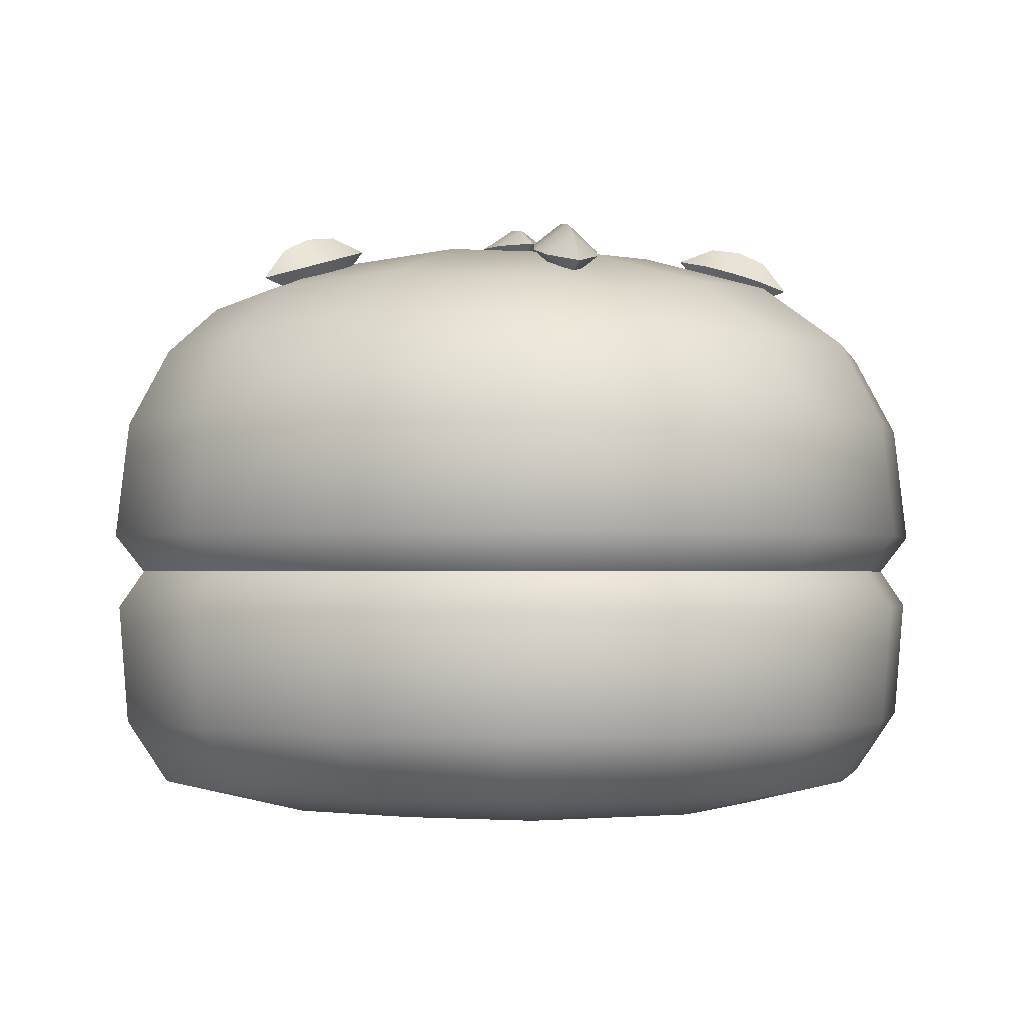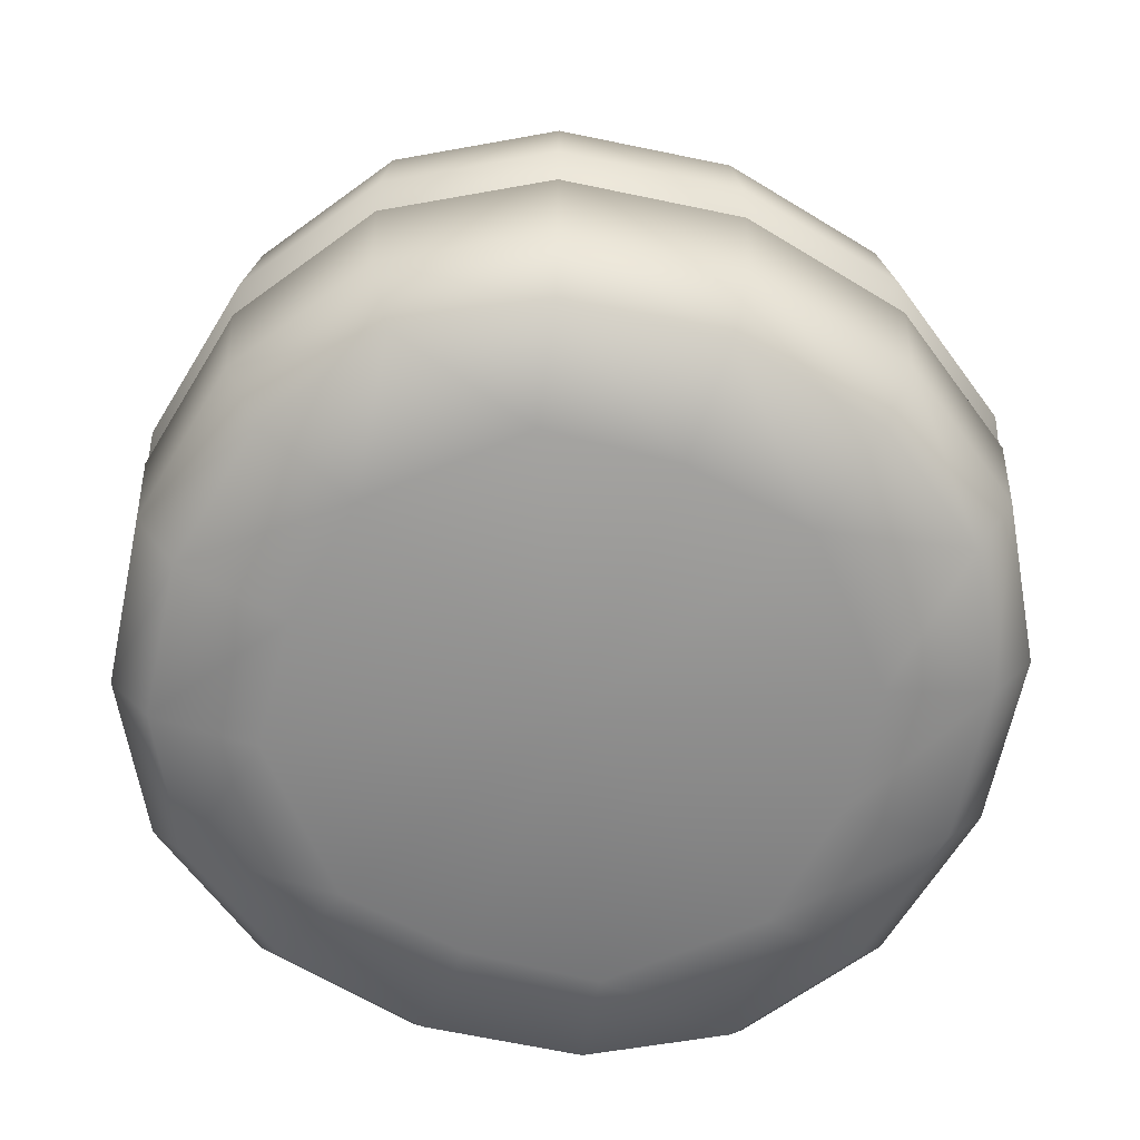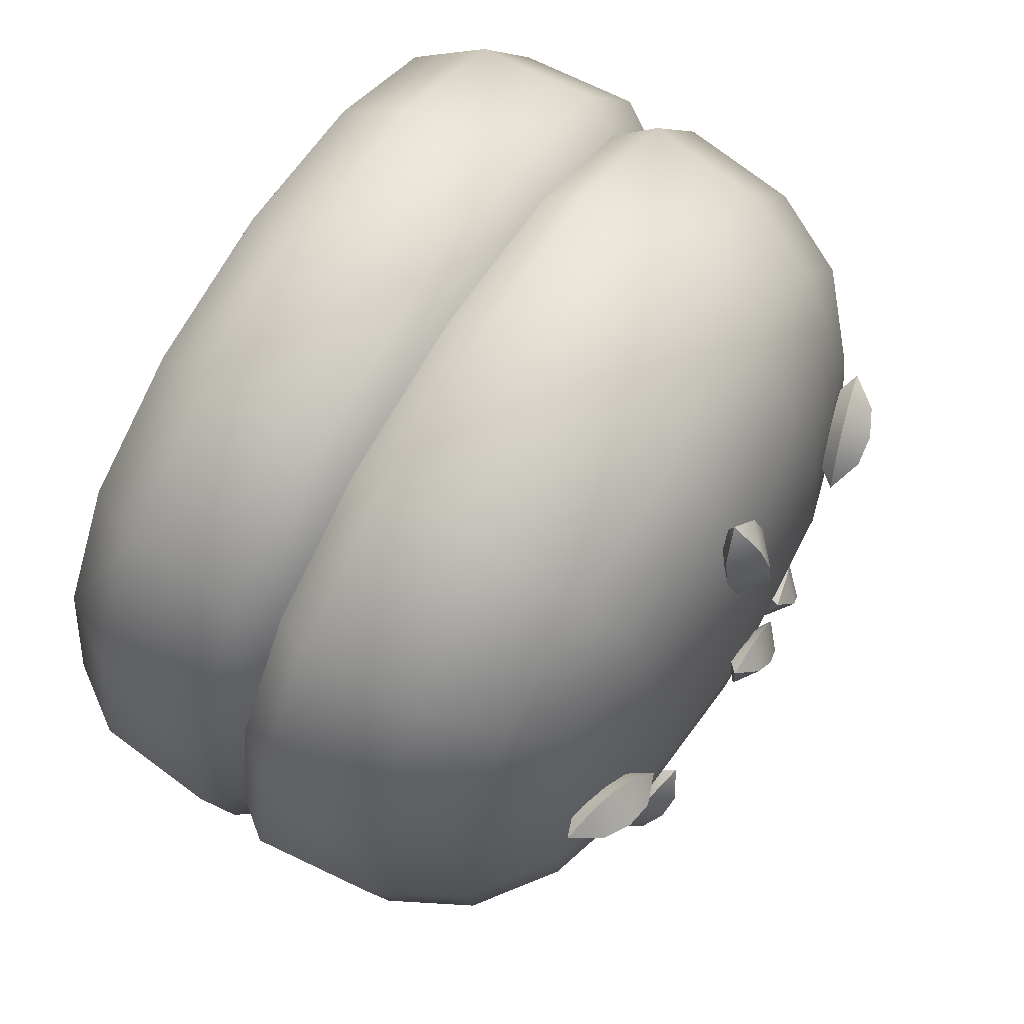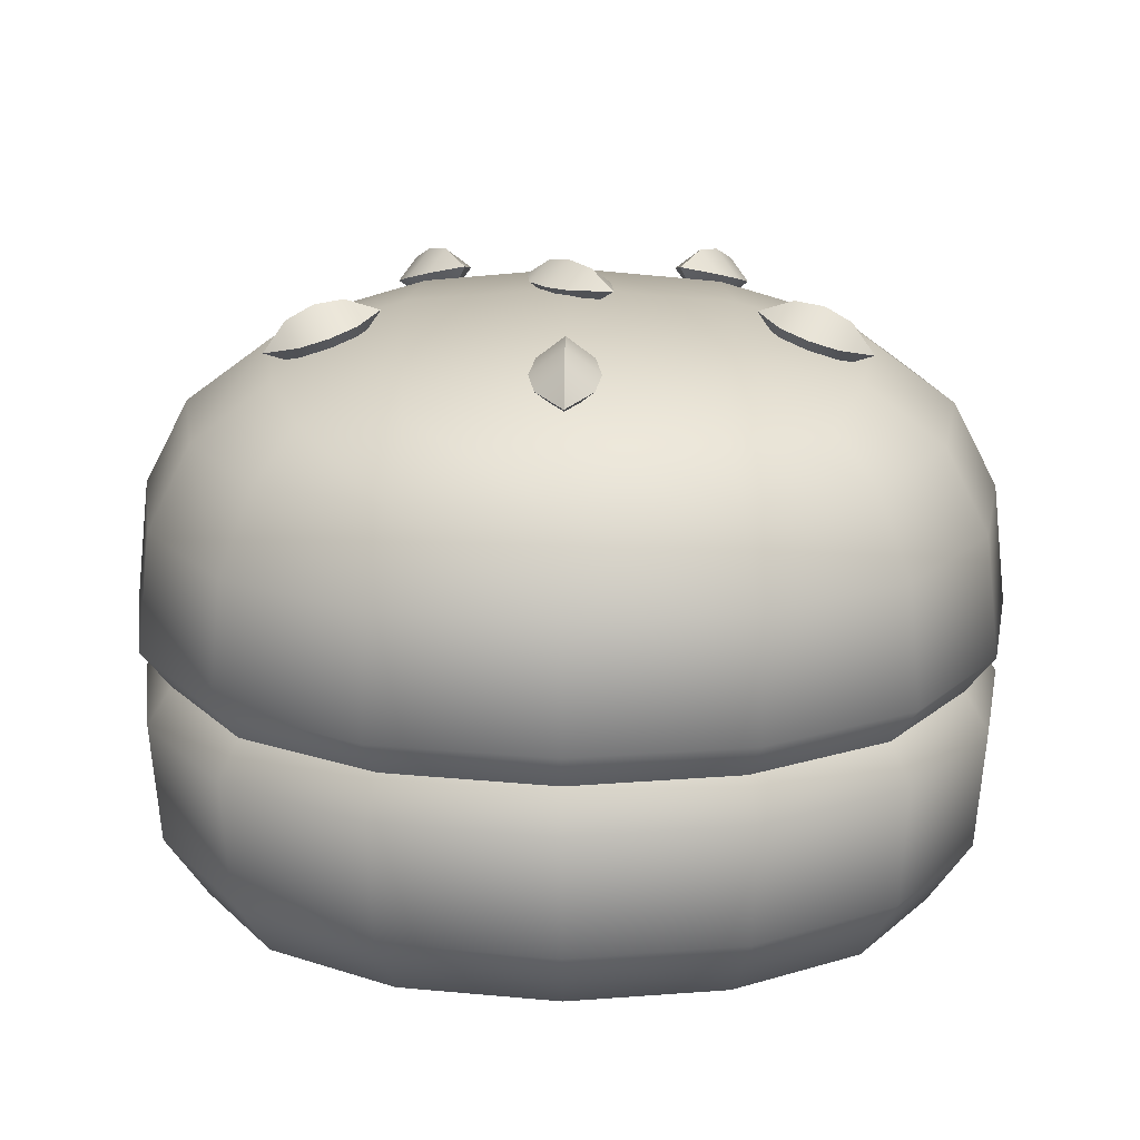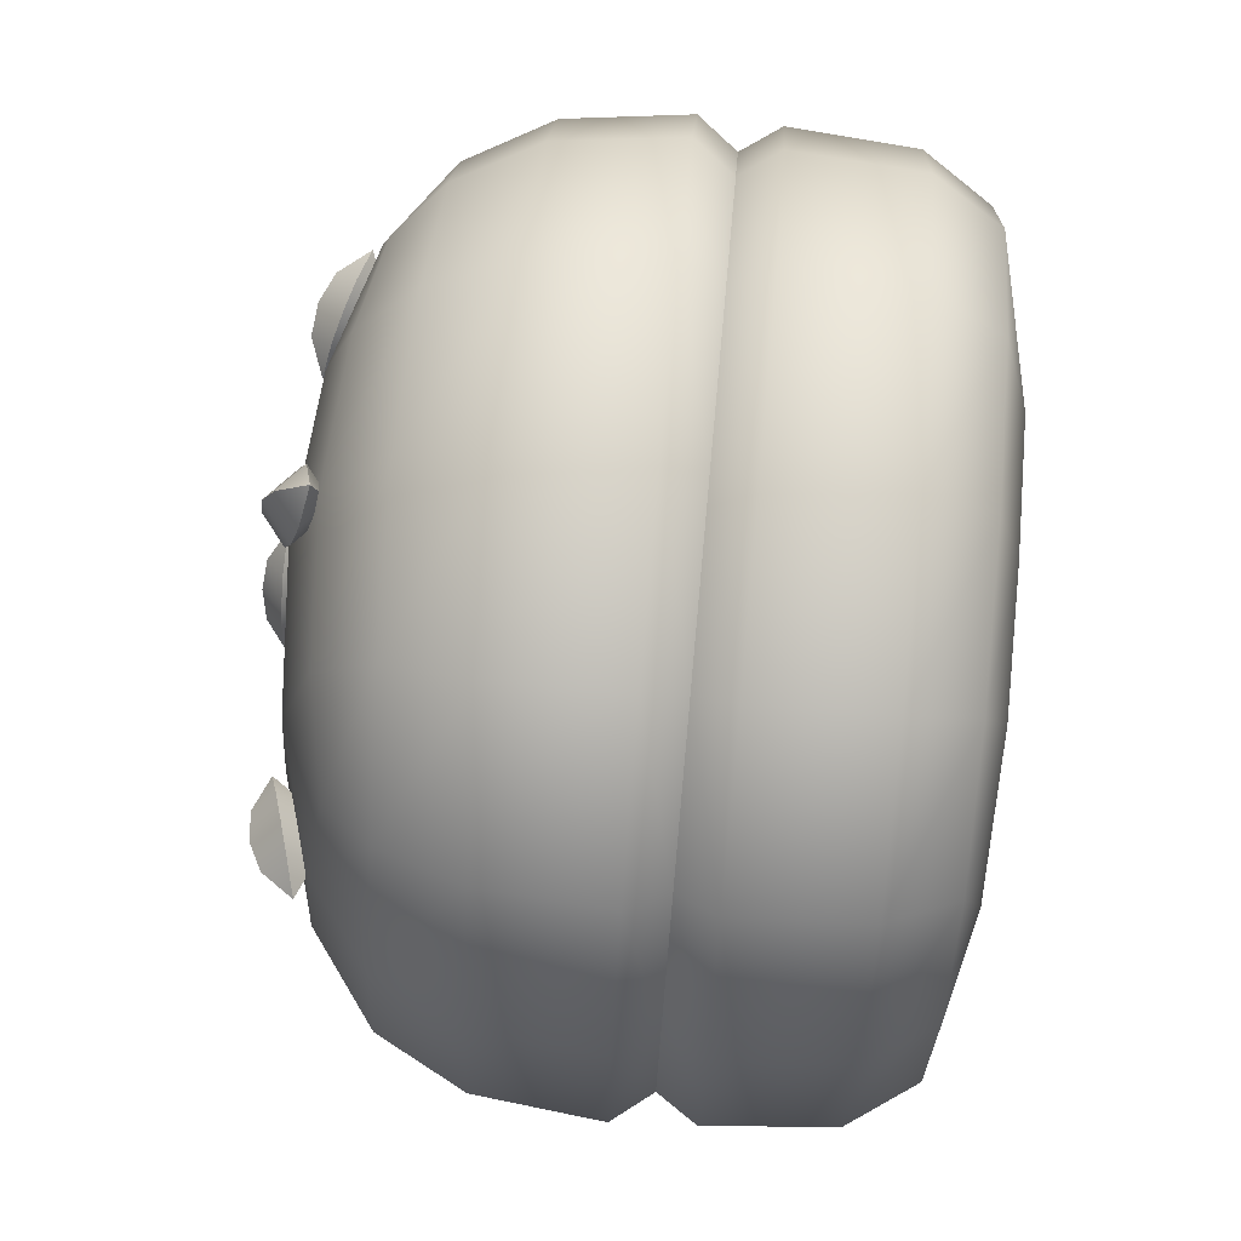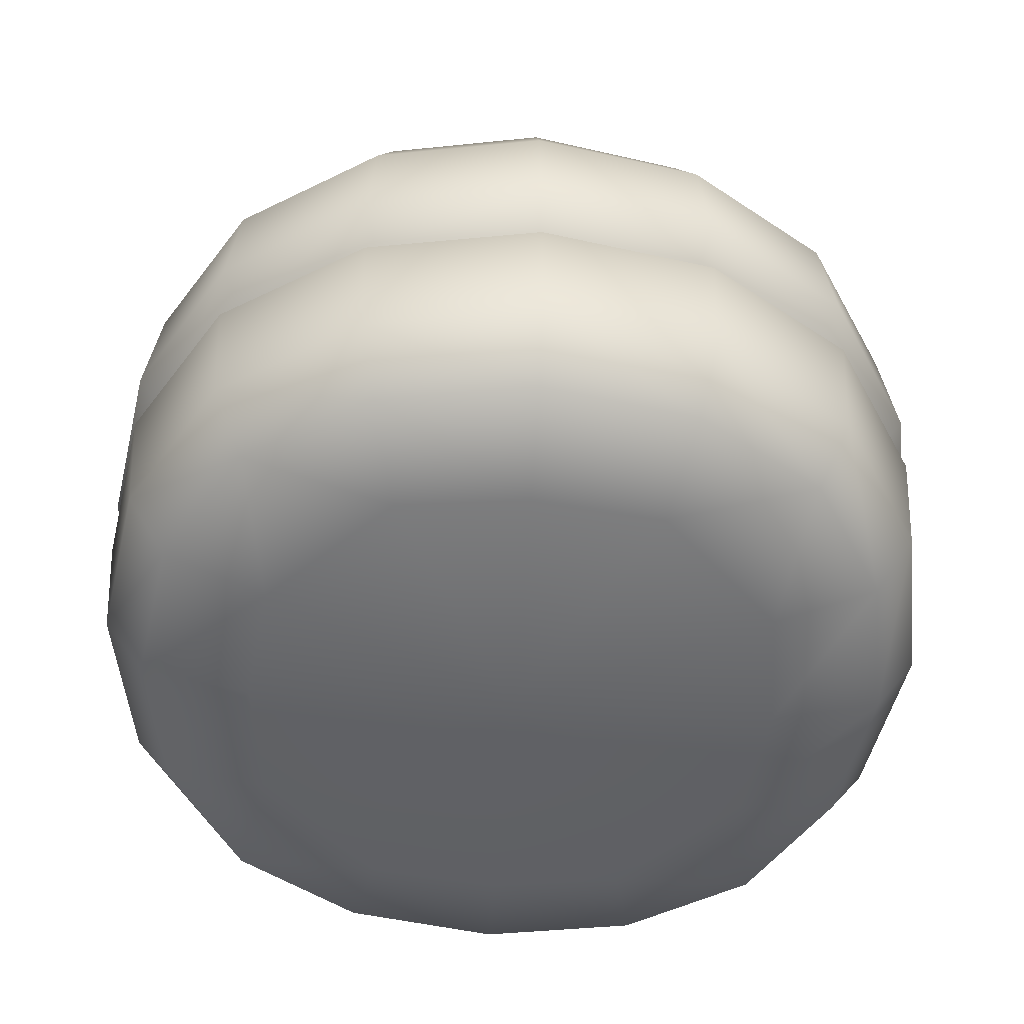
<metadata>
{"format":"obj","ext":"obj","renderer":"f3d","projection":"perspective","resolution":1024,"background":"white","views":[{"elev":-1.5,"azim":-156.8,"up":"+Y"},{"elev":-64.9,"azim":-21.7,"up":"+Y"},{"elev":69.5,"azim":121.9,"up":"+Z"},{"elev":17.8,"azim":1.0,"up":"+Y"},{"elev":73.8,"azim":-84.8,"up":"+Z"},{"elev":-51.5,"azim":86.1,"up":"+Y"}]}
</metadata>
<code>
o food_ingredient_bun_Cube.015
v -0.2013 -0 -0.1042
v -0.2142 -0 0
v -0.2013 -0 0.1042
v -0.2467 0.0736 -0.2467
v -0.2227 0.02238 -0.2227
v 0.1042 -0 -0.2013
v 1e-06 -0 -0.2142
v -0.1042 -0 -0.2013
v 0.2467 0.0736 -0.2467
v 0.2227 0.02238 -0.2227
v 0.2013 -0 0.1042
v 0.2142 -0 0
v 0.2013 -0 -0.1042
v 0.2467 0.0736 0.2467
v 0.2227 0.02238 0.2227
v -0.1042 -0 0.2013
v 1e-06 -0 0.2142
v 0.1042 -0 0.2013
v -0.2227 0.02238 0.2227
v -0.2467 0.0736 0.2467
v 1e-06 -0 0
v 0.1229 0.02238 0.2834
v 0.1351 0.0736 0.3157
v -0 0.02238 0.3039
v 0 0.0736 0.3389
v -0.1229 0.02238 0.2834
v -0.1351 0.0736 0.3157
v 0.2834 0.02238 -0.1229
v 0.3157 0.0736 -0.1351
v 0.3039 0.02238 0
v 0.3389 0.0736 -0
v 0.2834 0.02238 0.1229
v 0.3157 0.0736 0.1351
v -0.1229 0.02238 -0.2834
v -0.1351 0.0736 -0.3157
v 0 0.02238 -0.3039
v 0 0.0736 -0.3389
v 0.1229 0.02238 -0.2834
v 0.1351 0.0736 -0.3157
v -0.2834 0.02238 0.1229
v -0.3157 0.0736 0.1351
v -0.3039 0.02238 -0
v -0.3389 0.0736 0
v -0.2834 0.02238 -0.1229
v -0.3157 0.0736 -0.1351
v -0.2521 0.1701 0.2521
v -0.2521 0.1701 -0.2521
v 0.2521 0.1701 -0.2521
v 0.2521 0.1701 0.2521
v 0.1379 0.1701 0.3231
v 0 0.1701 0.3469
v -0.1379 0.1701 0.3231
v 0.3231 0.1701 -0.1379
v 0.3469 0.1701 -0
v 0.3231 0.1701 0.1379
v -0.1379 0.1701 -0.3231
v -0 0.1701 -0.3469
v 0.1379 0.1701 -0.3231
v -0.3231 0.1701 0.1379
v -0.3469 0.1701 0
v -0.3231 0.1701 -0.1379
v -0 0.2 0.3267
v -0.2379 0.2 0.2379
v 0.3267 0.2 0
v 0.3043 0.2 0.1311
v 0.1311 0.2 -0.3043
v -0.3043 0.2 0.1311
v -0.3267 0.2 -0
v -0.3043 0.2 -0.1311
v -0.1932 0.4246 0.1932
v -0.1932 0.4246 -0.1932
v 0.1932 0.4246 0.1932
v 0.1932 0.4246 -0.1932
v -0.2465 0.3243 0.2465
v -0.2227 0.387 0.2227
v -0.2214 0.4376 0.1146
v -0.2355 0.4441 0
v -0.2214 0.4376 -0.1146
v -0.1146 0.4376 -0.2214
v -0 0.4441 -0.2355
v 0.1146 0.4376 -0.2214
v 0.2214 0.4376 -0.1146
v 0.2355 0.4441 0
v 0.2214 0.4376 0.1146
v 0.1146 0.4376 0.2214
v -0 0.4441 0.2355
v -0.1146 0.4376 0.2214
v -0.2227 0.387 -0.2227
v -0.2465 0.3243 -0.2465
v 0.2227 0.387 -0.2227
v 0.2465 0.3243 -0.2465
v 0.2227 0.387 0.2227
v 0.2465 0.3243 0.2465
v -0.316 0.3253 0.1348
v -0.2834 0.3906 0.1229
v -0.3392 0.3263 -0
v -0.3039 0.3937 0
v -0.316 0.3253 -0.1348
v -0.2834 0.3906 -0.1229
v -0.1348 0.3253 -0.316
v -0.1229 0.3906 -0.2834
v 0 0.3263 -0.3392
v -0 0.3937 -0.3039
v 0.1348 0.3253 -0.316
v 0.1229 0.3906 -0.2834
v 0.316 0.3253 -0.1348
v 0.2834 0.3906 -0.1229
v 0.3392 0.3263 0
v 0.3039 0.3937 -0
v 0.316 0.3253 0.1348
v 0.2834 0.3906 0.1229
v 0.1348 0.3253 0.316
v 0.1229 0.3906 0.2834
v -0 0.3263 0.3392
v 0 0.3937 0.3039
v -0.1348 0.3253 0.316
v -0.1229 0.3906 0.2834
v 0.1221 0.4654 -0.1221
v 0 0.4748 -0.1287
v -0.1221 0.4654 -0.1221
v 0.1287 0.4748 0
v -0 0.485 0
v -0.1287 0.4748 -0
v 0.1221 0.4654 0.1221
v -0 0.4748 0.1287
v -0.1221 0.4654 0.1221
v 0.1392 0.2302 0.3261
v 0 0.2303 0.35
v -0.1392 0.2302 0.3261
v 0.3261 0.2302 -0.1392
v 0.35 0.2303 0
v 0.3261 0.2302 0.1392
v -0.1392 0.2302 -0.3261
v 0 0.2303 -0.35
v 0.1392 0.2302 -0.3261
v -0.3261 0.2302 0.1392
v -0.35 0.2303 -0
v -0.3261 0.2302 -0.1392
v 0.2545 0.2301 0.2545
v 0.2545 0.2301 -0.2545
v -0.2545 0.2301 -0.2545
v -0.2545 0.2301 0.2545
v -2e-06 0.4737 0.2259
v -2e-06 0.4874 0.1802
v -0.0215 0.4564 0.2207
v -0.0215 0.4701 0.175
v 0.0215 0.4564 0.2207
v 0.0215 0.4701 0.175
v -2e-06 0.4391 0.2155
v -2e-06 0.4528 0.1698
v -2e-06 0.4493 0.2442
v -2e-06 0.4772 0.1515
v -2e-06 0.4846 0.2043
v -0.02646 0.4632 0.1979
v -2e-06 0.4419 0.1915
v 0.02646 0.4632 0.1979
v -0.2149 0.4737 0.06982
v -0.1714 0.4874 0.05568
v -0.2166 0.4564 0.04776
v -0.1731 0.4701 0.03362
v -0.2033 0.4564 0.08866
v -0.1598 0.4701 0.07452
v -0.205 0.4391 0.0666
v -0.1615 0.4528 0.05246
v -0.2322 0.4493 0.07546
v -0.1441 0.4772 0.04682
v -0.1943 0.4846 0.06312
v -0.1964 0.4632 0.03598
v -0.1821 0.4419 0.05916
v -0.18 0.4632 0.08631
v -0.1328 0.4737 -0.1828
v -0.1059 0.4874 -0.1458
v -0.1123 0.4564 -0.1912
v -0.08546 0.4701 -0.1542
v -0.1471 0.4564 -0.1659
v -0.1203 0.4701 -0.1289
v -0.1267 0.4391 -0.1744
v -0.0998 0.4528 -0.1374
v -0.1435 0.4493 -0.1976
v -0.08907 0.4772 -0.1226
v -0.1201 0.4846 -0.1653
v -0.09489 0.4632 -0.1756
v -0.1125 0.4419 -0.1549
v -0.1377 0.4632 -0.1445
v 0.1328 0.4737 -0.1828
v 0.1059 0.4874 -0.1458
v 0.1471 0.4564 -0.1659
v 0.1203 0.4701 -0.1289
v 0.1124 0.4564 -0.1912
v 0.08546 0.4701 -0.1542
v 0.1267 0.4391 -0.1744
v 0.0998 0.4528 -0.1374
v 0.1435 0.4493 -0.1976
v 0.08907 0.4772 -0.1226
v 0.1201 0.4846 -0.1653
v 0.1377 0.4632 -0.1445
v 0.1125 0.4419 -0.1549
v 0.0949 0.4632 -0.1756
v 0.2149 0.4737 0.06982
v 0.1714 0.4874 0.05569
v 0.2033 0.4564 0.08866
v 0.1598 0.4701 0.07453
v 0.2166 0.4564 0.04776
v 0.1731 0.4701 0.03363
v 0.205 0.4391 0.0666
v 0.1615 0.4528 0.05247
v 0.2322 0.4493 0.07546
v 0.1441 0.4772 0.04683
v 0.1943 0.4846 0.06313
v 0.18 0.4632 0.08631
v 0.1821 0.4419 0.05917
v 0.1964 0.4632 0.03598
v -0.01689 0.4751 -0.01689
v 0.01689 0.4751 0.01689
v -0.03209 0.4895 -0.001681
v 0.001682 0.4895 0.03209
v -0.001685 0.4895 -0.03209
v 0.03209 0.4895 0.001685
v -0.01689 0.5039 -0.01689
v 0.01689 0.5039 0.01689
v -0.03421 0.4895 -0.0342
v 0.03421 0.4895 0.03421
v -2e-06 0.4717 2e-06
v -0.01871 0.4895 0.01871
v -2e-06 0.5072 2e-06
v 0.01871 0.4895 -0.01871
v -0.2373 0.2 -0.2373
v -0.1307 0.2 -0.3034
v 0.2373 0.2 -0.2373
v 0 0.2 -0.3258
v 0.3034 0.2 -0.1307
v 0.2373 0.2 0.2373
v 0.1307 0.2 0.3034
v -0.1307 0.2 0.3034
f 23 50 51 25
f 10 13 6
f 11 15 18
f 21 11 18
f 3 21 16
f 1 5 8
f 8 7 21
f 7 6 21
f 19 3 16
f 21 13 12
f 21 12 11
f 21 18 17
f 21 17 16
f 2 21 3
f 1 21 2
f 22 23 25 24
f 29 53 54 31
f 24 25 27 26
f 15 22 18
f 15 14 23 22
f 31 54 55 33
f 26 27 20 19
f 16 26 19
f 17 24 26 16
f 18 22 24 17
f 28 29 31 30
f 35 56 57 37
f 30 31 33 32
f 33 55 49 14
f 10 28 13
f 10 9 29 28
f 49 50 23 14
f 37 57 58 39
f 32 33 14 15
f 11 32 15
f 12 30 32 11
f 13 28 30 12
f 34 35 37 36
f 41 59 60 43
f 36 37 39 38
f 39 58 48 9
f 5 34 8
f 5 4 35 34
f 48 53 29 9
f 43 60 61 45
f 38 39 9 10
f 6 38 10
f 7 36 38 6
f 8 34 36 7
f 40 41 43 42
f 42 43 45 44
f 27 52 46 20
f 19 40 3
f 19 20 41 40
f 47 56 35 4
f 45 61 47 4
f 44 45 4 5
f 1 44 5
f 2 42 44 1
f 3 40 42 2
f 25 51 52 27
f 232 233 50 49
f 233 62 51 50
f 62 234 52 51
f 234 63 46 52
f 229 231 53 48
f 231 64 54 53
f 64 65 55 54
f 65 232 49 55
f 227 228 56 47
f 228 230 57 56
f 230 66 58 57
f 66 229 48 58
f 63 67 59 46
f 67 68 60 59
f 68 69 61 60
f 69 227 47 61
f 20 46 59 41
f 13 21 6
f 21 1 8
f 138 98 89 141
f 94 95 97 96
f 137 96 98 138
f 96 97 99 98
f 74 75 95 94
f 75 70 76 95
f 95 76 77 97
f 97 77 78 99
f 99 78 71 88
f 98 99 88 89
f 134 102 104 135
f 135 104 91 140
f 100 101 103 102
f 133 100 102 134
f 102 103 105 104
f 136 94 96 137
f 89 88 101 100
f 88 71 79 101
f 101 79 80 103
f 103 80 81 105
f 105 81 73 90
f 104 105 90 91
f 132 110 93 139
f 106 107 109 108
f 130 106 108 131
f 108 109 111 110
f 89 100 133 141
f 91 90 107 106
f 90 73 82 107
f 107 82 83 109
f 109 83 84 111
f 111 84 72 92
f 110 111 92 93
f 128 114 116 129
f 129 116 74 142
f 112 113 115 114
f 114 115 117 116
f 91 106 130 140
f 93 92 113 112
f 92 72 85 113
f 113 85 86 115
f 115 86 87 117
f 117 87 70 75
f 116 117 75 74
f 127 112 114 128
f 118 119 122 121
f 119 120 123 122
f 121 122 125 124
f 122 123 126 125
f 73 81 118 82
f 81 80 119 118
f 80 79 120 119
f 79 71 78 120
f 120 78 77 123
f 123 77 76 126
f 126 76 70 87
f 125 126 87 86
f 124 125 86 85
f 84 124 85 72
f 83 121 124 84
f 82 118 121 83
f 93 112 127 139
f 142 74 94 136
f 131 108 110 132
f 142 136 67 63
f 138 141 227 69
f 137 138 69 68
f 136 137 68 67
f 141 133 228 227
f 135 140 229 66
f 134 135 66 230
f 133 134 230 228
f 140 130 231 229
f 132 139 232 65
f 131 132 65 64
f 130 131 64 231
f 139 127 233 232
f 129 142 63 234
f 128 129 234 62
f 127 128 62 233
f 153 144 146 154
f 154 146 150 155
f 155 150 148 156
f 156 148 144 153
f 150 146 152
f 149 147 151
f 147 143 151
f 148 150 152
f 145 149 151
f 146 144 152
f 144 148 152
f 143 145 151
f 147 156 153 143
f 149 155 156 147
f 145 154 155 149
f 143 153 154 145
f 167 158 160 168
f 168 160 164 169
f 169 164 162 170
f 170 162 158 167
f 164 160 166
f 163 161 165
f 161 157 165
f 162 164 166
f 159 163 165
f 160 158 166
f 158 162 166
f 157 159 165
f 161 170 167 157
f 163 169 170 161
f 159 168 169 163
f 157 167 168 159
f 181 172 174 182
f 182 174 178 183
f 183 178 176 184
f 184 176 172 181
f 178 174 180
f 177 175 179
f 175 171 179
f 176 178 180
f 173 177 179
f 174 172 180
f 172 176 180
f 171 173 179
f 175 184 181 171
f 177 183 184 175
f 173 182 183 177
f 171 181 182 173
f 195 186 188 196
f 196 188 192 197
f 197 192 190 198
f 198 190 186 195
f 192 188 194
f 191 189 193
f 189 185 193
f 190 192 194
f 187 191 193
f 188 186 194
f 186 190 194
f 185 187 193
f 189 198 195 185
f 191 197 198 189
f 187 196 197 191
f 185 195 196 187
f 209 200 202 210
f 210 202 206 211
f 211 206 204 212
f 212 204 200 209
f 206 202 208
f 205 203 207
f 203 199 207
f 204 206 208
f 201 205 207
f 202 200 208
f 200 204 208
f 199 201 207
f 203 212 209 199
f 205 211 212 203
f 201 210 211 205
f 199 209 210 201
f 223 214 216 224
f 224 216 220 225
f 225 220 218 226
f 226 218 214 223
f 220 216 222
f 219 217 221
f 217 213 221
f 218 220 222
f 215 219 221
f 216 214 222
f 214 218 222
f 213 215 221
f 217 226 223 213
f 219 225 226 217
f 215 224 225 219
f 213 223 224 215

</code>
